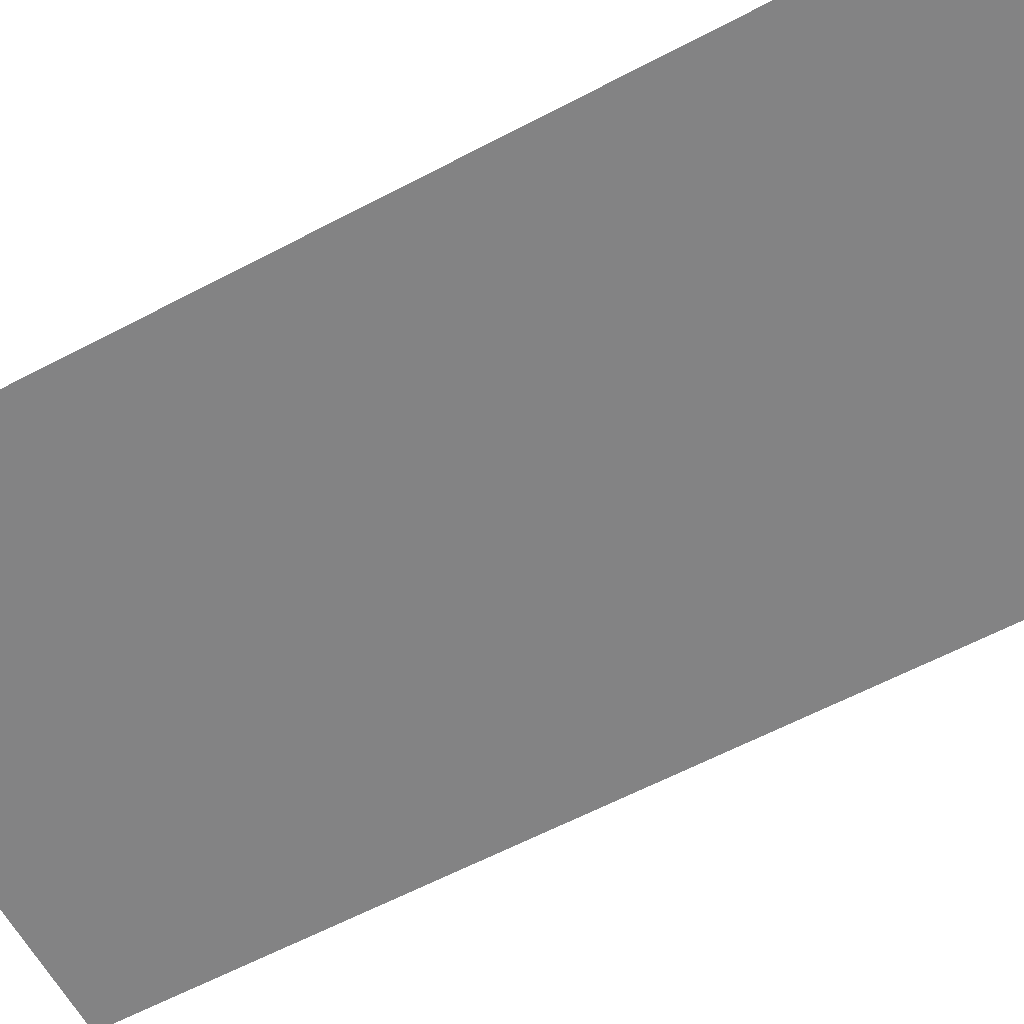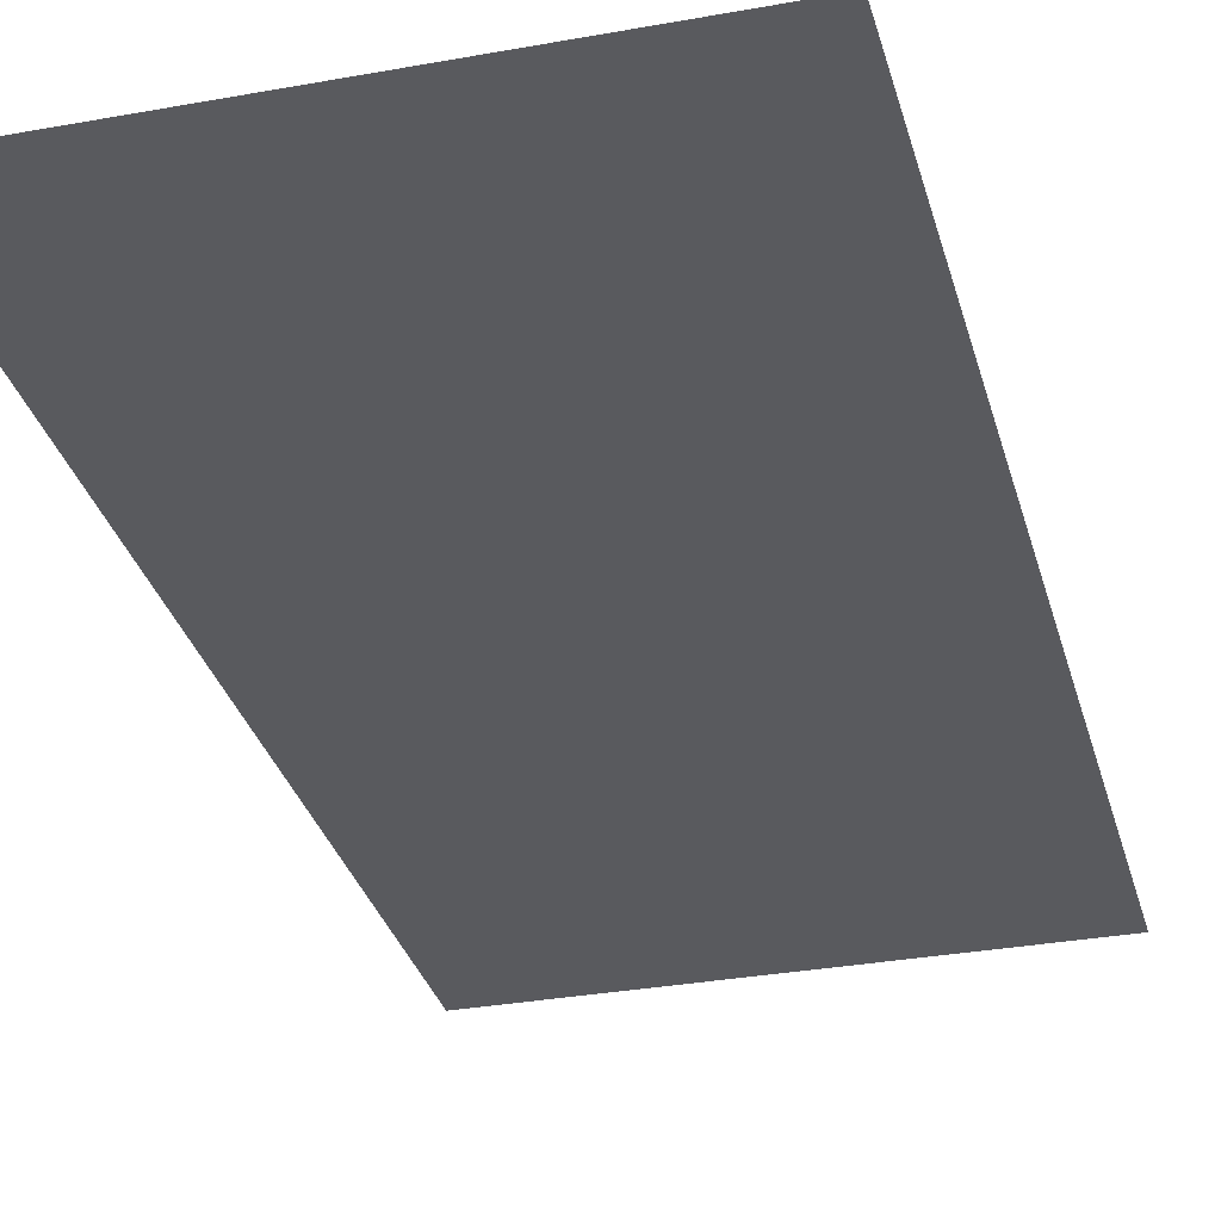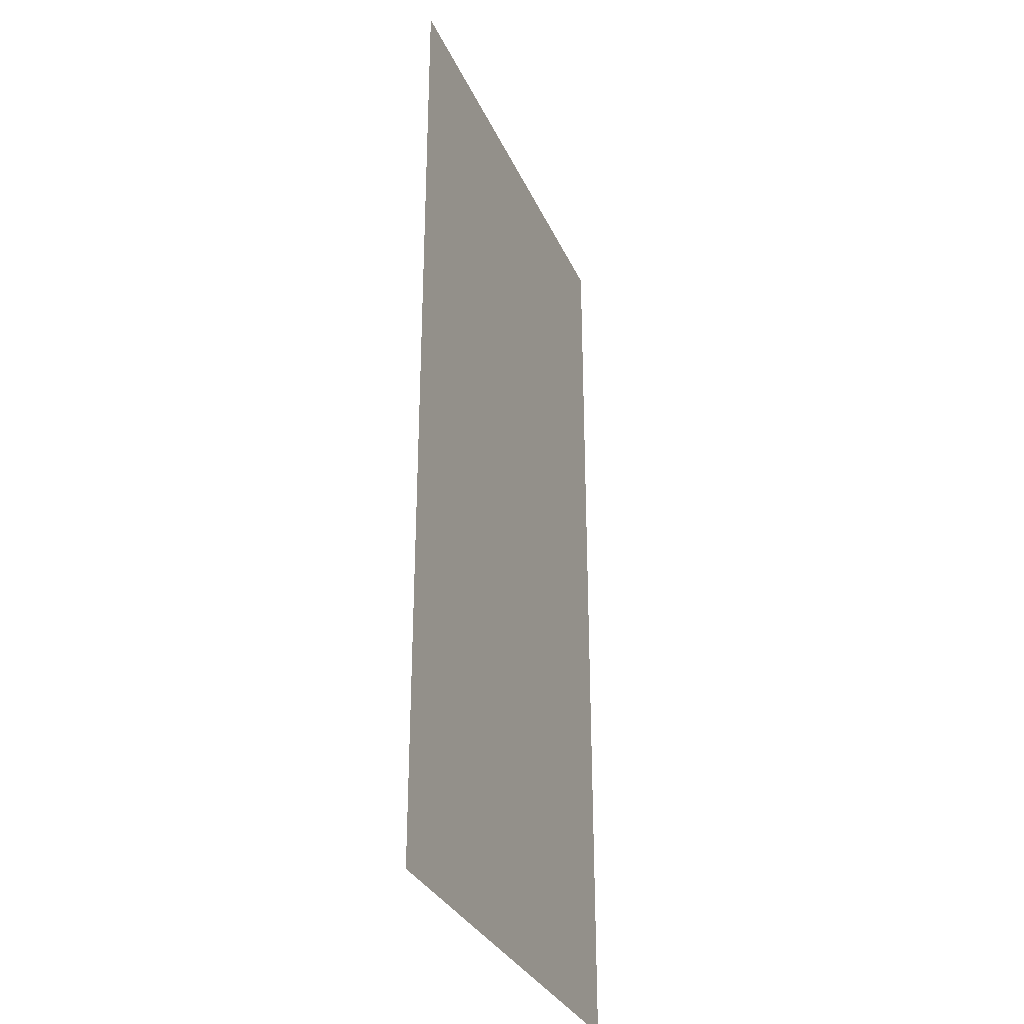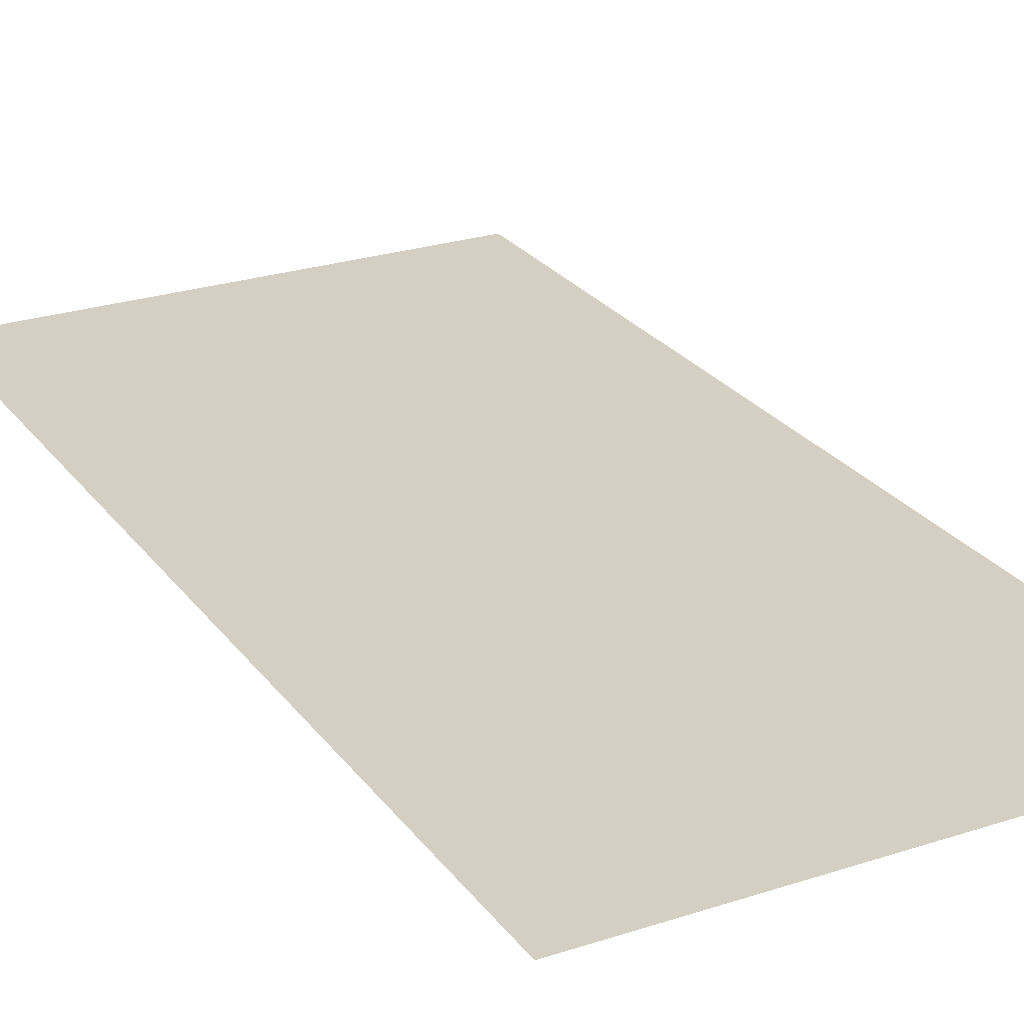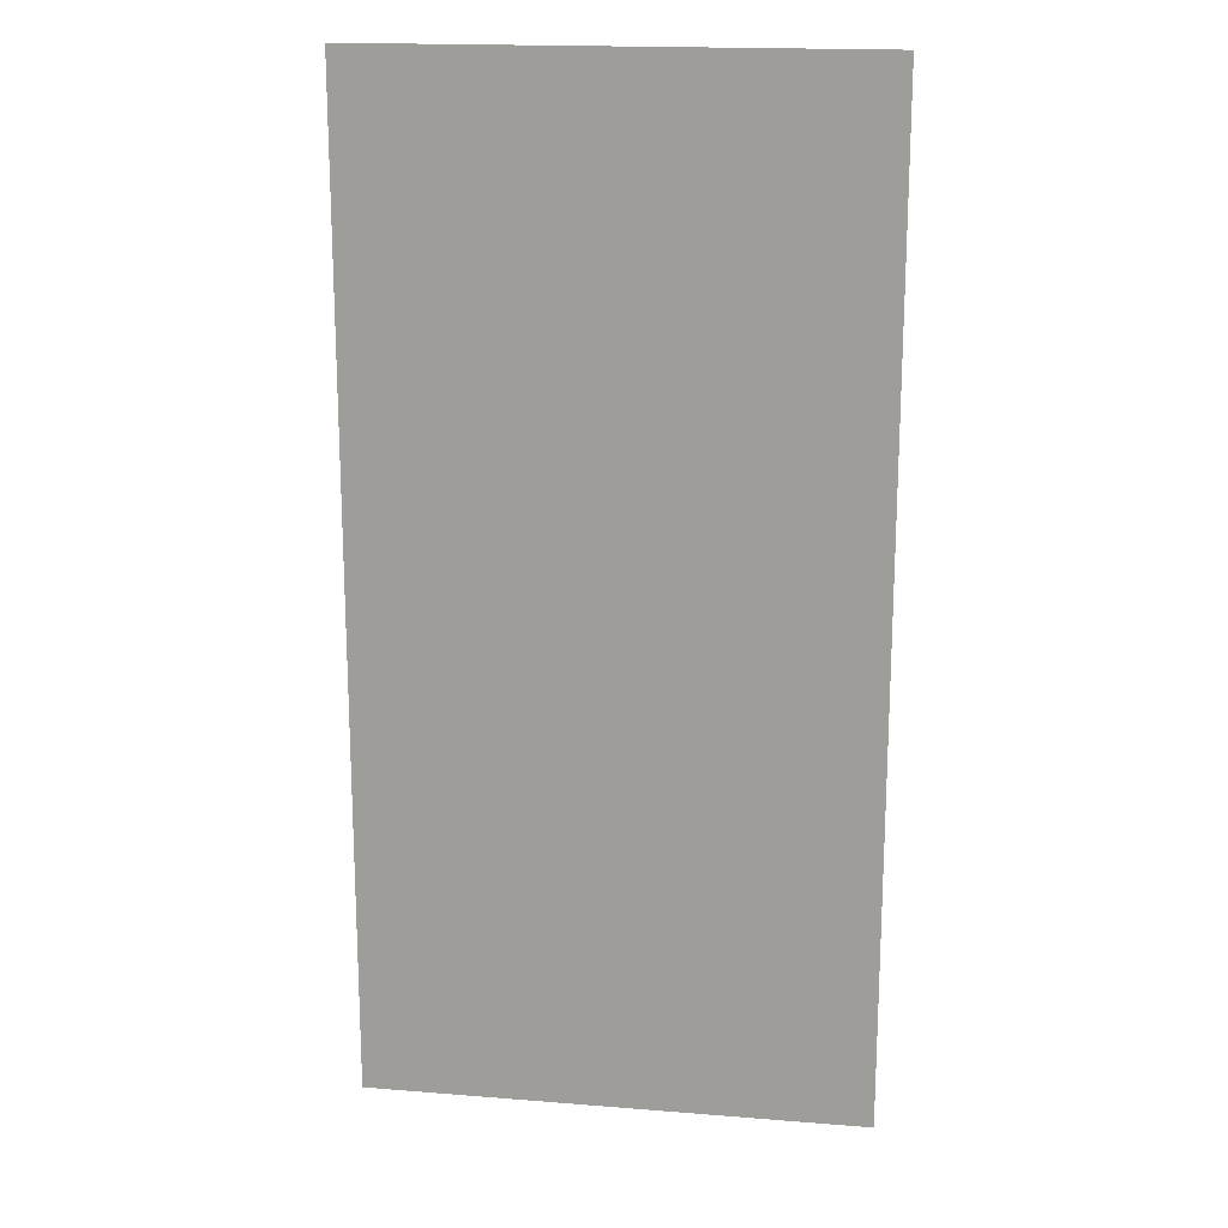
<metadata>
{"format":"obj","ext":"obj","renderer":"f3d","projection":"perspective","resolution":1024,"background":"white","views":[{"elev":-61.1,"azim":118.3,"up":"+Z"},{"elev":-31.4,"azim":-165.5,"up":"+Z"},{"elev":-31.6,"azim":-68.8,"up":"+Y"},{"elev":25.4,"azim":-27.8,"up":"+Z"},{"elev":17.7,"azim":-171.0,"up":"+Y"}]}
</metadata>
<code>
v -160 -240 0
v -176 -240 0
v -176 -224 0
v -160 -224 0
v -160 -256 0
v -176 -256 0
v -176 -240 0
v -160 -240 0
g icmc_mesh_0230
f 1 2 3 4
f 5 6 7 8

</code>
